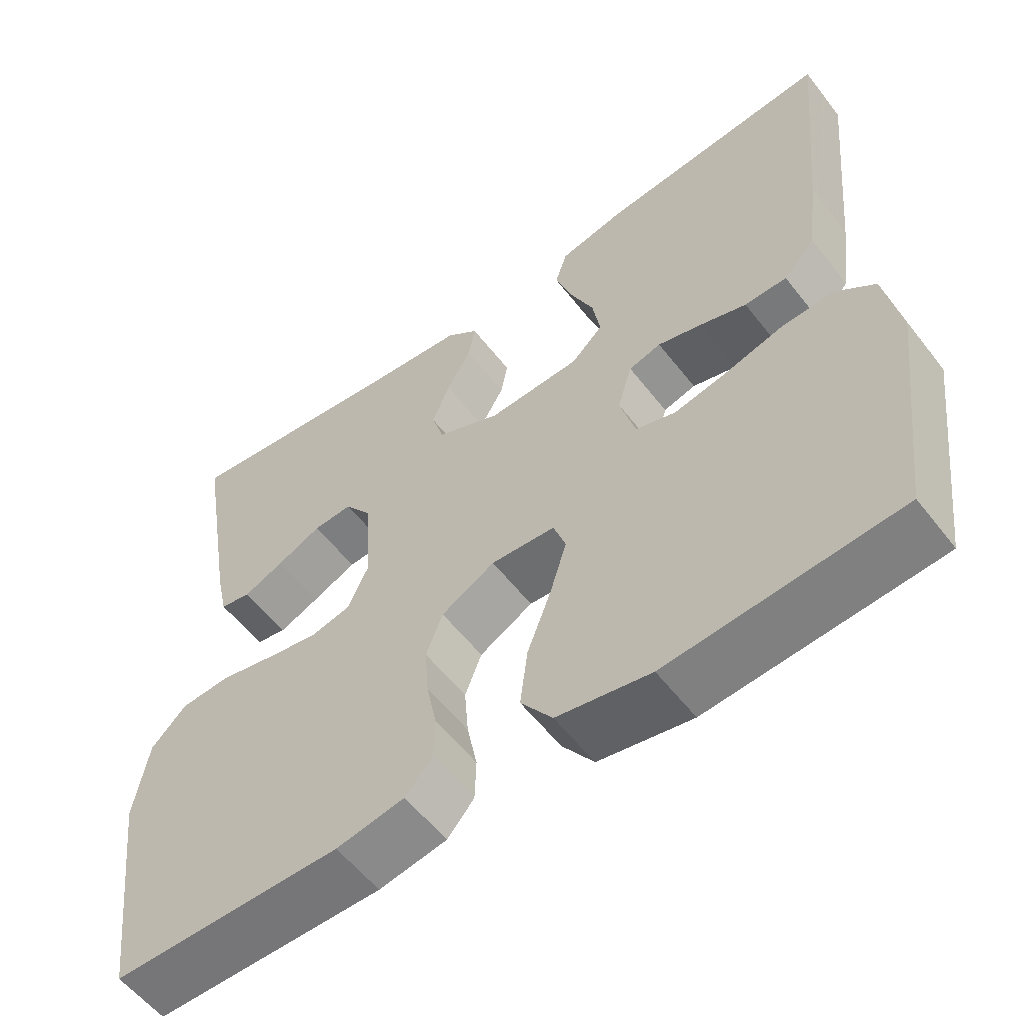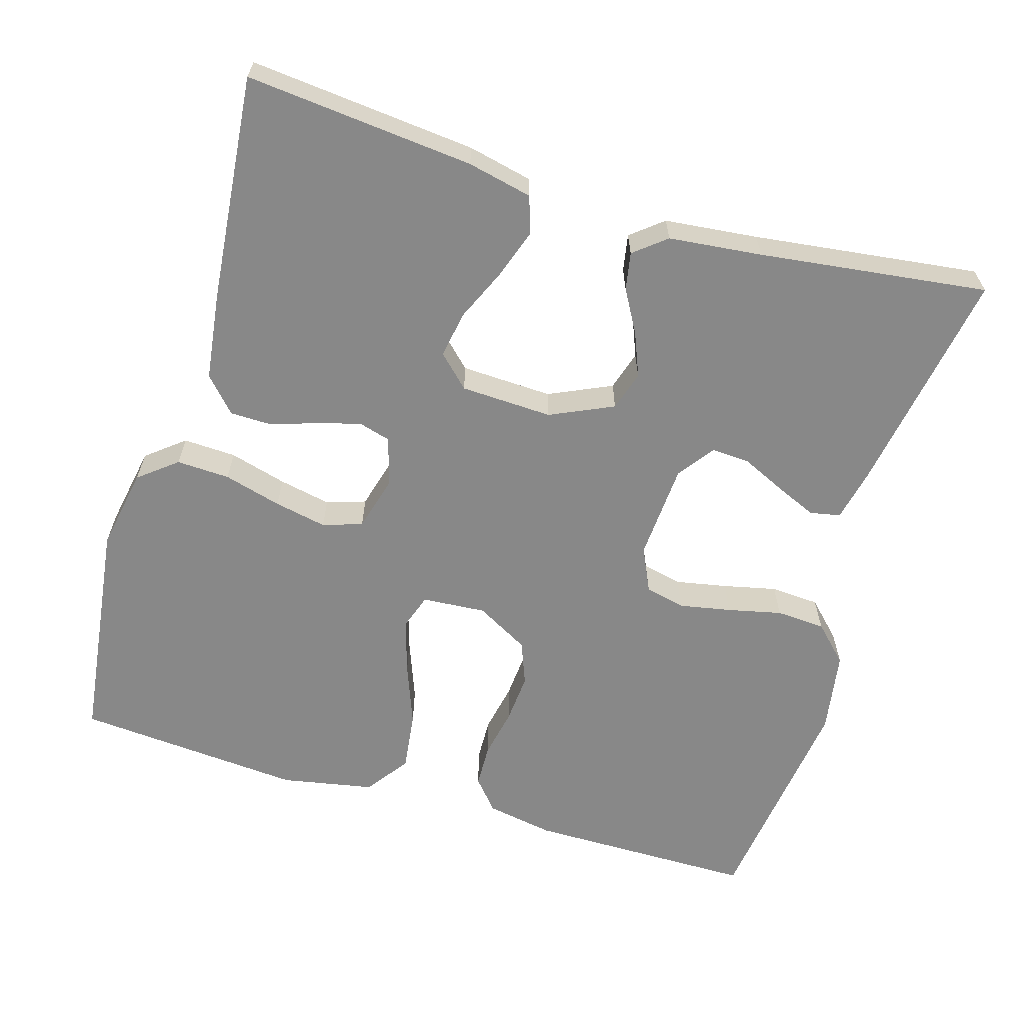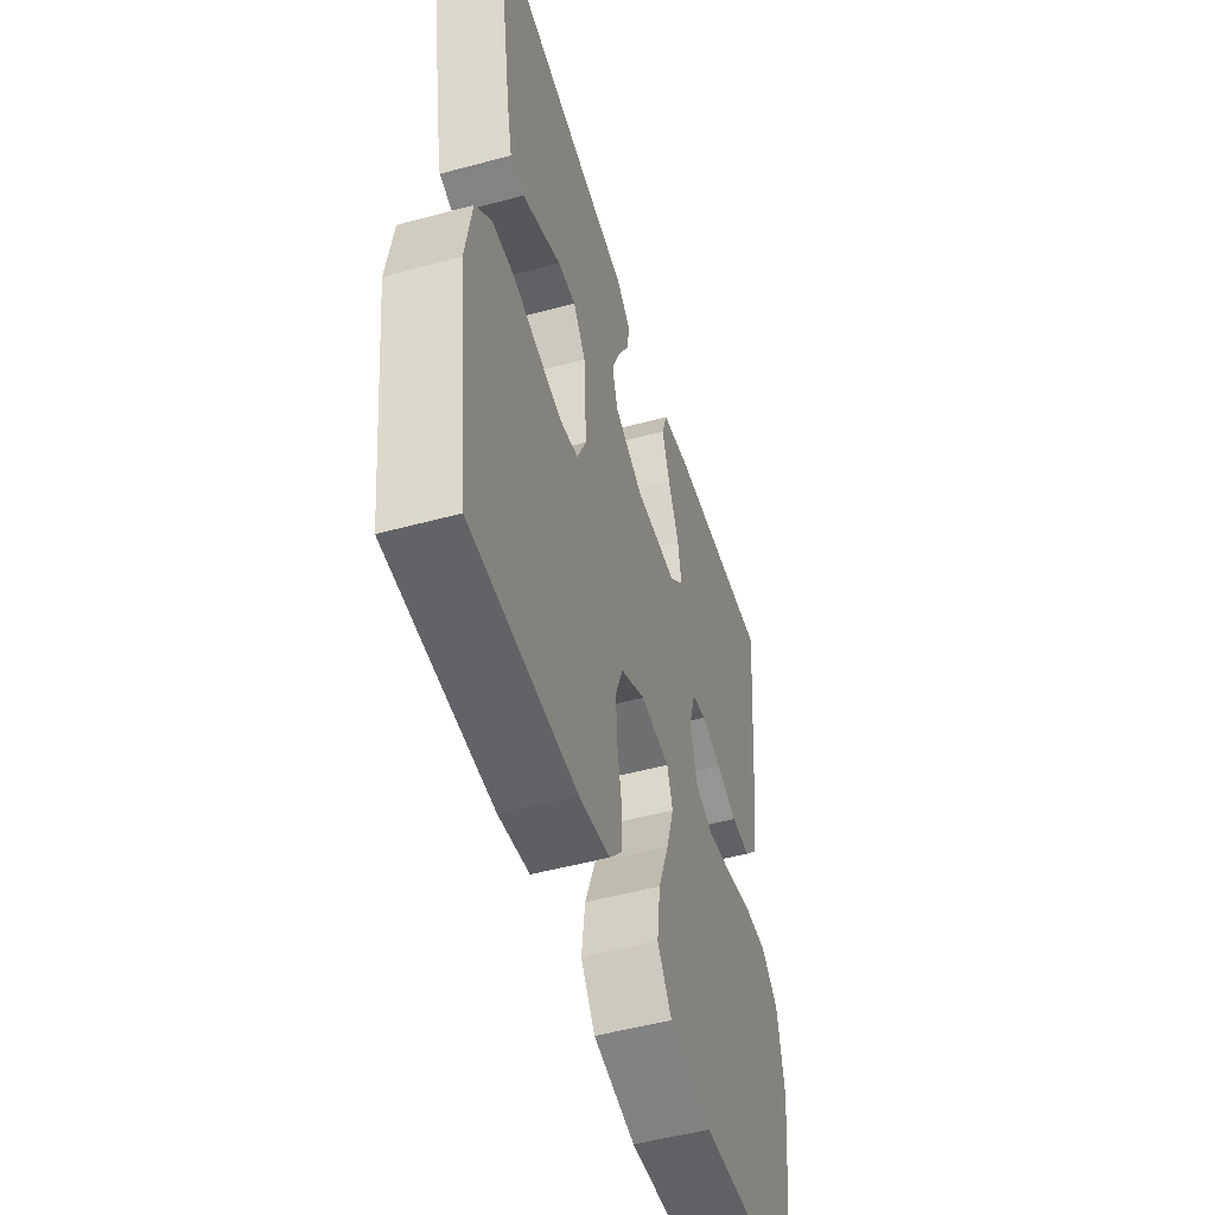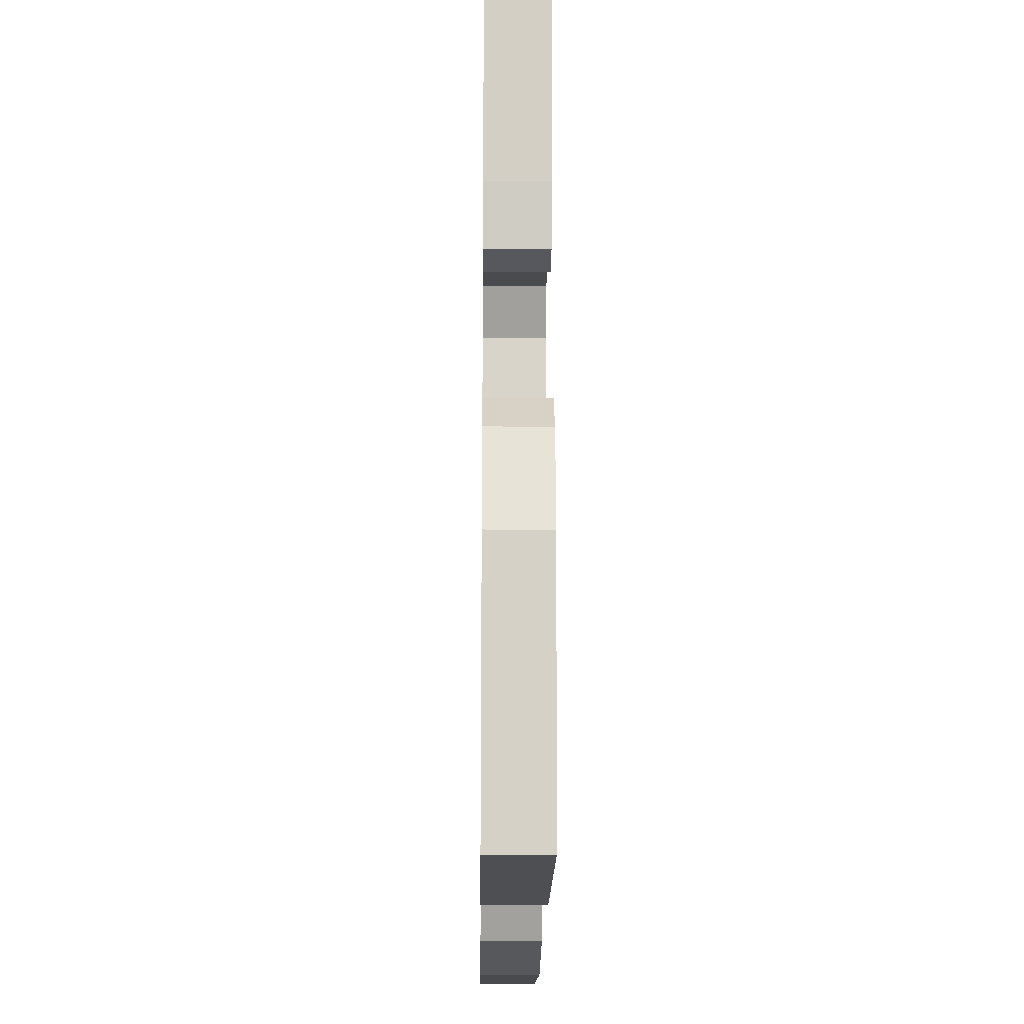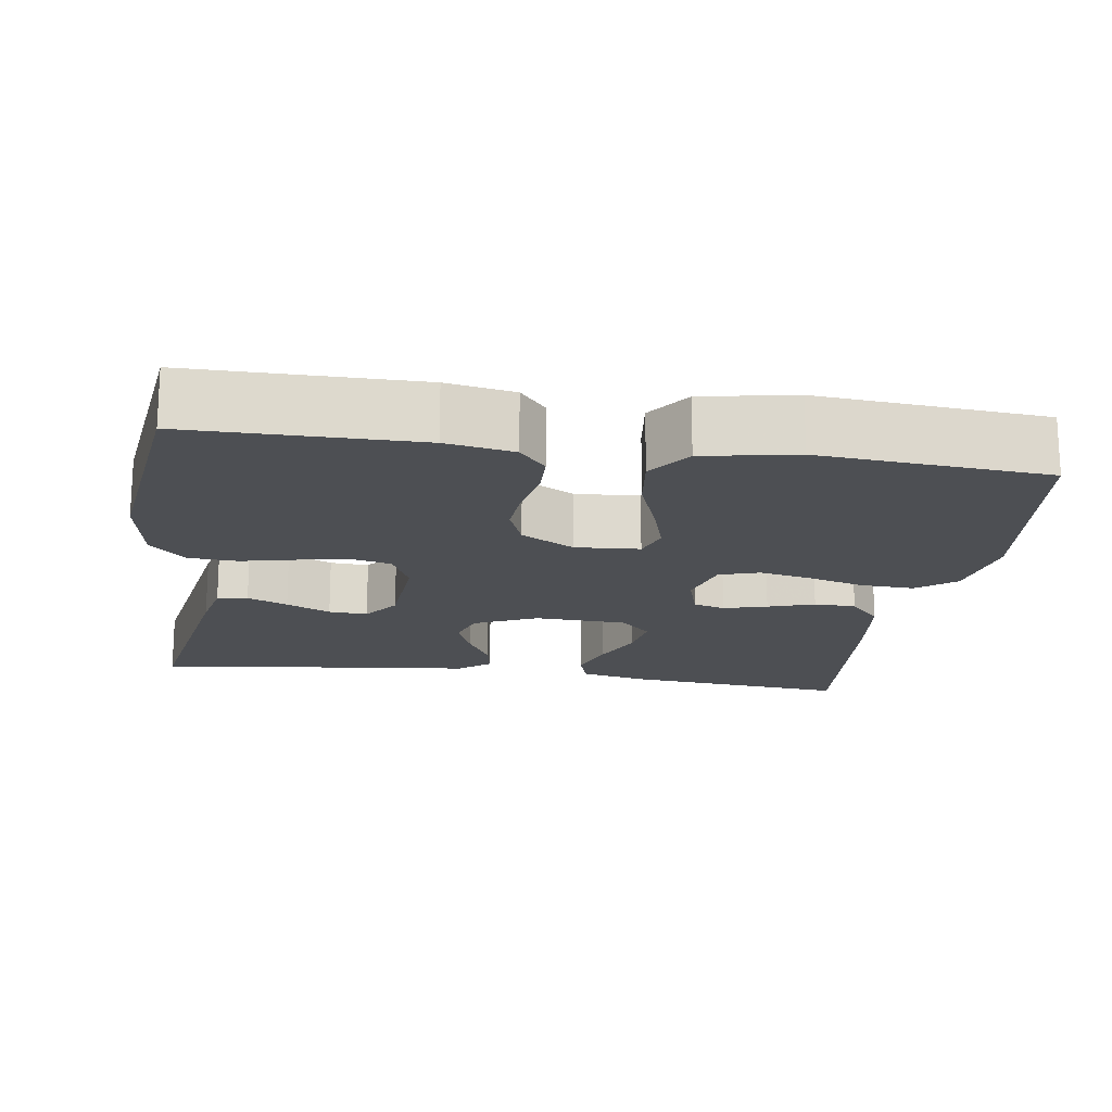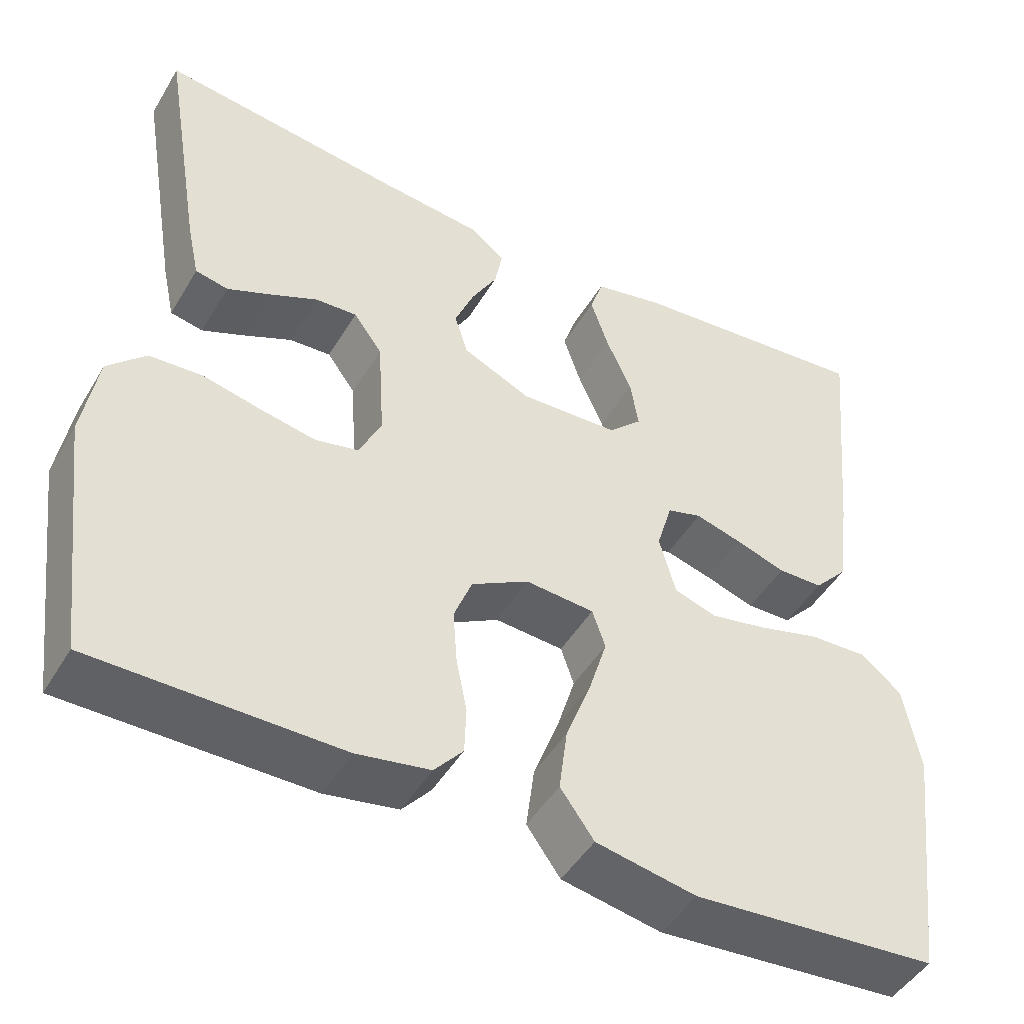
<metadata>
{"format":"obj","ext":"obj","renderer":"f3d","projection":"perspective","resolution":1024,"background":"white","views":[{"elev":-57.0,"azim":-142.6,"up":"+Z"},{"elev":-62.8,"azim":-16.6,"up":"+Y"},{"elev":-50.8,"azim":106.5,"up":"+Z"},{"elev":-17.6,"azim":89.3,"up":"+Z"},{"elev":-17.6,"azim":171.5,"up":"+Y"},{"elev":-47.1,"azim":150.6,"up":"+Z"}]}
</metadata>
<code>
v -0.5 0.07 0.5
v -0.2 0.07 0.471
v -0.115 0.07 0.452
v -0.099 0.07 0.403
v -0.121 0.07 0.338
v -0.152 0.07 0.268
v -0.162 0.07 0.207
v -0.121 0.07 0.167
v 0 0.07 0.162
v 0.083 0.07 0.2
v 0.099 0.07 0.252
v 0.076 0.07 0.309
v 0.044 0.07 0.366
v 0.035 0.07 0.415
v 0.077 0.07 0.449
v 0.2 0.07 0.462
v 0.5 0.07 0.5
v 0.45 0.07 0.2
v 0.435 0.07 0.131
v 0.395 0.07 0.123
v 0.342 0.07 0.146
v 0.284 0.07 0.173
v 0.233 0.07 0.176
v 0.198 0.07 0.128
v 0.19 0.07 0
v 0.217 0.07 -0.058
v 0.27 0.07 -0.07
v 0.338 0.07 -0.057
v 0.409 0.07 -0.041
v 0.474 0.07 -0.045
v 0.52 0.07 -0.091
v 0.538 0.07 -0.2
v 0.5 0.07 -0.5
v 0.2 0.07 -0.501
v 0.111 0.07 -0.485
v 0.076 0.07 -0.444
v 0.074 0.07 -0.387
v 0.087 0.07 -0.321
v 0.092 0.07 -0.255
v 0.07 0.07 -0.198
v 0 0.07 -0.159
v -0.084 0.07 -0.165
v -0.1 0.07 -0.212
v -0.078 0.07 -0.284
v -0.047 0.07 -0.366
v -0.037 0.07 -0.444
v -0.078 0.07 -0.501
v -0.2 0.07 -0.524
v -0.5 0.07 -0.5
v -0.538 0.07 -0.2
v -0.518 0.07 -0.092
v -0.468 0.07 -0.052
v -0.398 0.07 -0.055
v -0.322 0.07 -0.076
v -0.253 0.07 -0.09
v -0.201 0.07 -0.073
v -0.181 0.07 0
v -0.2 0.07 0.064
v -0.242 0.07 0.076
v -0.299 0.07 0.06
v -0.36 0.07 0.04
v -0.415 0.07 0.041
v -0.456 0.07 0.086
v -0.471 0.07 0.2
v -0.5 0 0.5
v -0.2 0 0.471
v -0.115 0 0.452
v -0.099 0 0.403
v -0.121 0 0.338
v -0.152 0 0.268
v -0.162 0 0.207
v -0.121 0 0.167
v 0 0 0.162
v 0.083 0 0.2
v 0.099 0 0.252
v 0.076 0 0.309
v 0.044 0 0.366
v 0.035 0 0.415
v 0.077 0 0.449
v 0.2 0 0.462
v 0.5 0 0.5
v 0.45 0 0.2
v 0.435 0 0.131
v 0.395 0 0.123
v 0.342 0 0.146
v 0.284 0 0.173
v 0.233 0 0.176
v 0.198 0 0.128
v 0.19 0 0
v 0.217 0 -0.058
v 0.27 0 -0.07
v 0.338 0 -0.057
v 0.409 0 -0.041
v 0.474 0 -0.045
v 0.52 0 -0.091
v 0.538 0 -0.2
v 0.5 0 -0.5
v 0.2 0 -0.501
v 0.111 0 -0.485
v 0.076 0 -0.444
v 0.074 0 -0.387
v 0.087 0 -0.321
v 0.092 0 -0.255
v 0.07 0 -0.198
v 0 0 -0.159
v -0.084 0 -0.165
v -0.1 0 -0.212
v -0.078 0 -0.284
v -0.047 0 -0.366
v -0.037 0 -0.444
v -0.078 0 -0.501
v -0.2 0 -0.524
v -0.5 0 -0.5
v -0.538 0 -0.2
v -0.518 0 -0.092
v -0.468 0 -0.052
v -0.398 0 -0.055
v -0.322 0 -0.076
v -0.253 0 -0.09
v -0.201 0 -0.073
v -0.181 0 0
v -0.2 0 0.064
v -0.242 0 0.076
v -0.299 0 0.06
v -0.36 0 0.04
v -0.415 0 0.041
v -0.456 0 0.086
v -0.471 0 0.2
f 60 61 62 63
f 59 60 63 64
f 58 59 64 1
f 51 52 53 54
f 51 54 55
f 50 51 55
f 49 50 55 56
f 47 48 49 56
f 44 45 46 47
f 43 44 47 56
f 35 36 37 38
f 35 38 39
f 34 35 39
f 33 34 39 40
f 31 32 33 40
f 28 29 30 31
f 27 28 31 40
f 19 20 21 22
f 17 18 19 22
f 16 17 22 23
f 15 16 23 24
f 12 13 14 15
f 11 12 15 24
f 3 4 5 6
f 1 2 3 6
f 58 1 6 7
f 57 58 7 8
f 42 43 56 57
f 41 42 57 8
f 26 27 40 41
f 25 26 41 8
f 10 11 24 25
f 9 10 25
f 8 9 25
f 127 126 125 124
f 128 127 124 123
f 65 128 123 122
f 118 117 116 115
f 119 118 115
f 119 115 114
f 120 119 114 113
f 120 113 112 111
f 111 110 109 108
f 120 111 108 107
f 102 101 100 99
f 103 102 99
f 103 99 98
f 104 103 98 97
f 104 97 96 95
f 95 94 93 92
f 104 95 92 91
f 86 85 84 83
f 86 83 82 81
f 87 86 81 80
f 88 87 80 79
f 79 78 77 76
f 88 79 76 75
f 70 69 68 67
f 70 67 66 65
f 71 70 65 122
f 72 71 122 121
f 121 120 107 106
f 72 121 106 105
f 105 104 91 90
f 72 105 90 89
f 89 88 75 74
f 89 74 73
f 89 73 72
f 1 65 66 2
f 2 66 67 3
f 3 67 68 4
f 4 68 69 5
f 5 69 70 6
f 6 70 71 7
f 7 71 72 8
f 8 72 73 9
f 9 73 74 10
f 10 74 75 11
f 11 75 76 12
f 12 76 77 13
f 13 77 78 14
f 14 78 79 15
f 15 79 80 16
f 16 80 81 17
f 17 81 82 18
f 18 82 83 19
f 19 83 84 20
f 20 84 85 21
f 21 85 86 22
f 22 86 87 23
f 23 87 88 24
f 24 88 89 25
f 25 89 90 26
f 26 90 91 27
f 27 91 92 28
f 28 92 93 29
f 29 93 94 30
f 30 94 95 31
f 31 95 96 32
f 32 96 97 33
f 33 97 98 34
f 34 98 99 35
f 35 99 100 36
f 36 100 101 37
f 37 101 102 38
f 38 102 103 39
f 39 103 104 40
f 40 104 105 41
f 41 105 106 42
f 42 106 107 43
f 43 107 108 44
f 44 108 109 45
f 45 109 110 46
f 46 110 111 47
f 47 111 112 48
f 48 112 113 49
f 49 113 114 50
f 50 114 115 51
f 51 115 116 52
f 52 116 117 53
f 53 117 118 54
f 54 118 119 55
f 55 119 120 56
f 56 120 121 57
f 57 121 122 58
f 58 122 123 59
f 59 123 124 60
f 60 124 125 61
f 61 125 126 62
f 62 126 127 63
f 63 127 128 64
f 64 128 65 1

</code>
